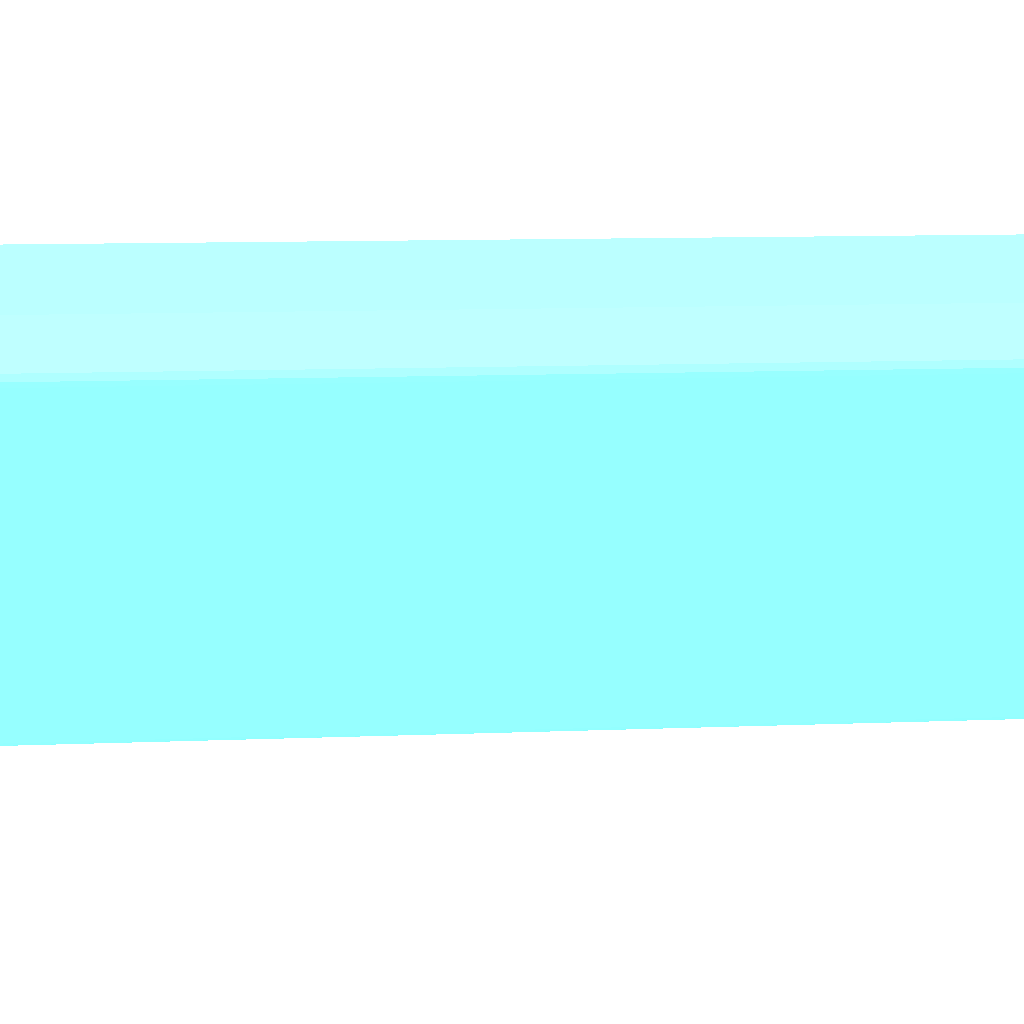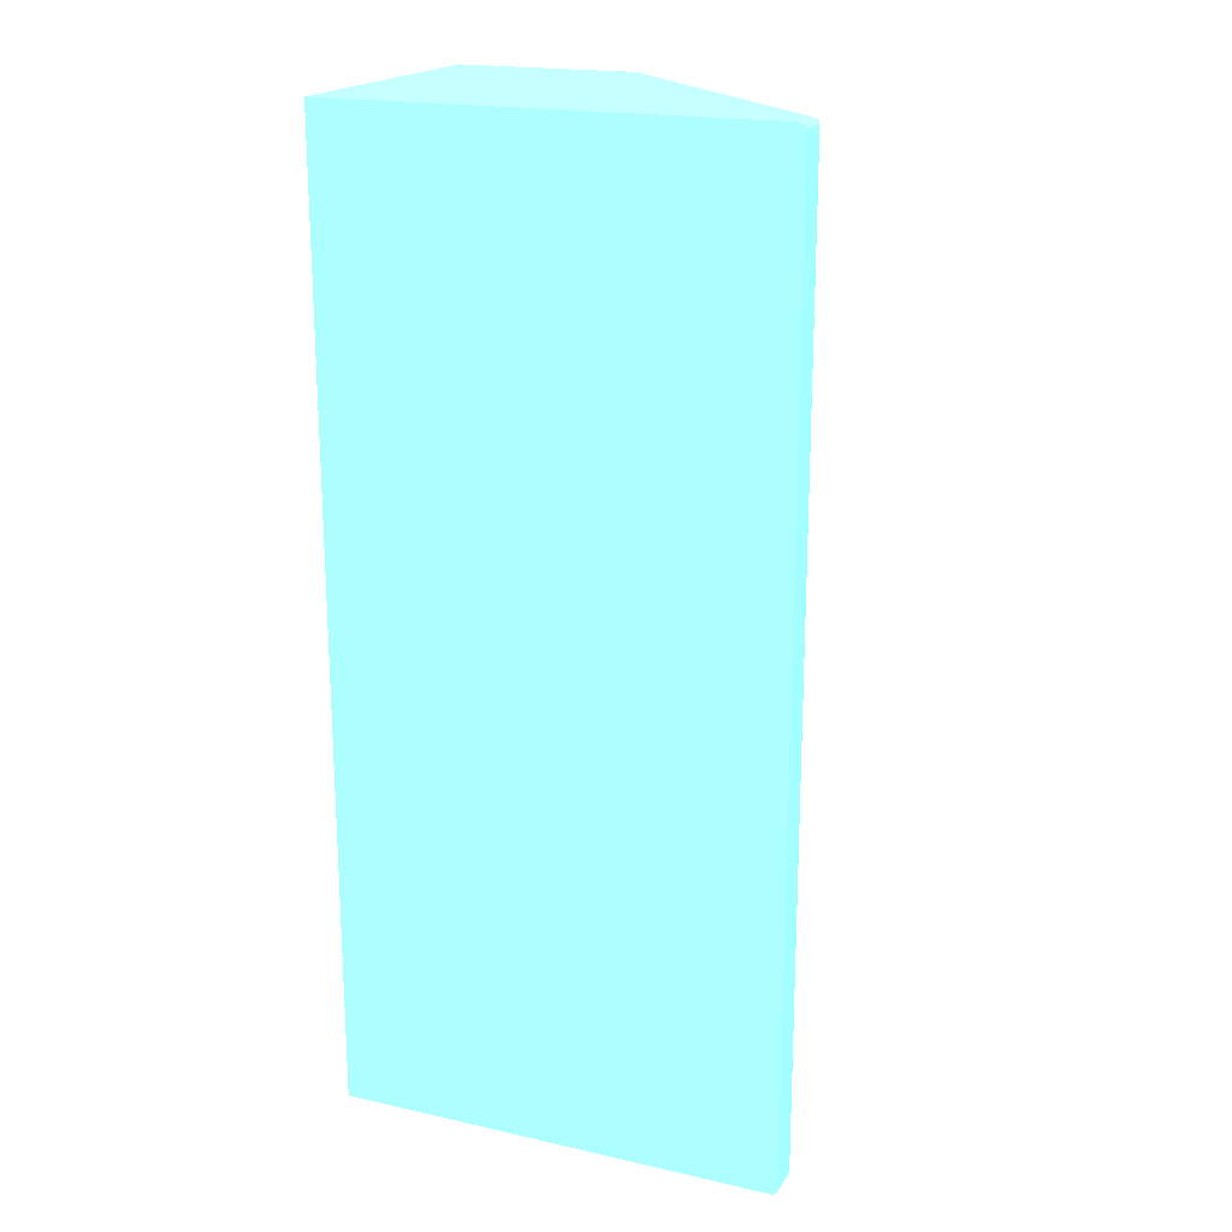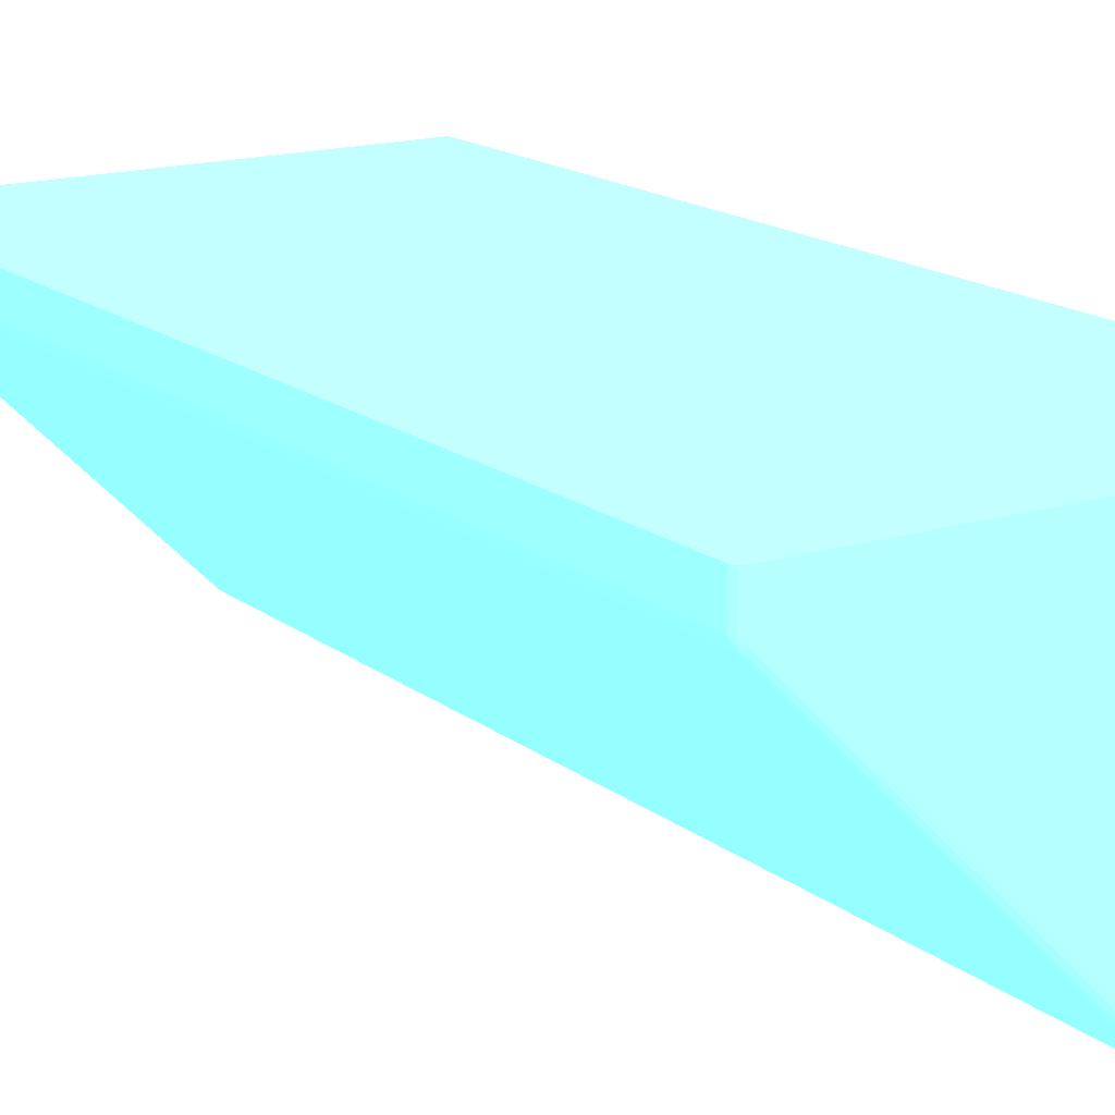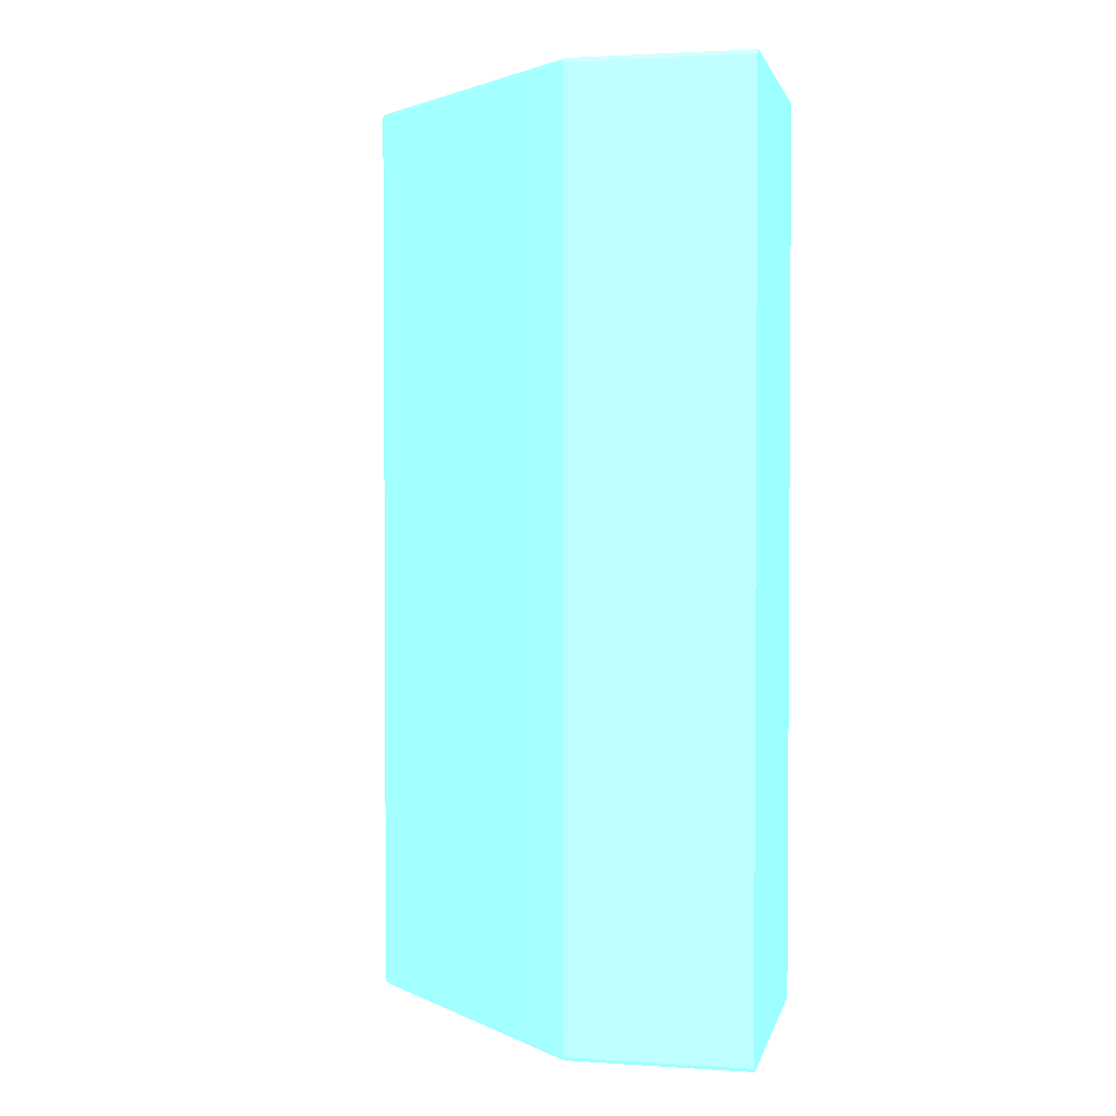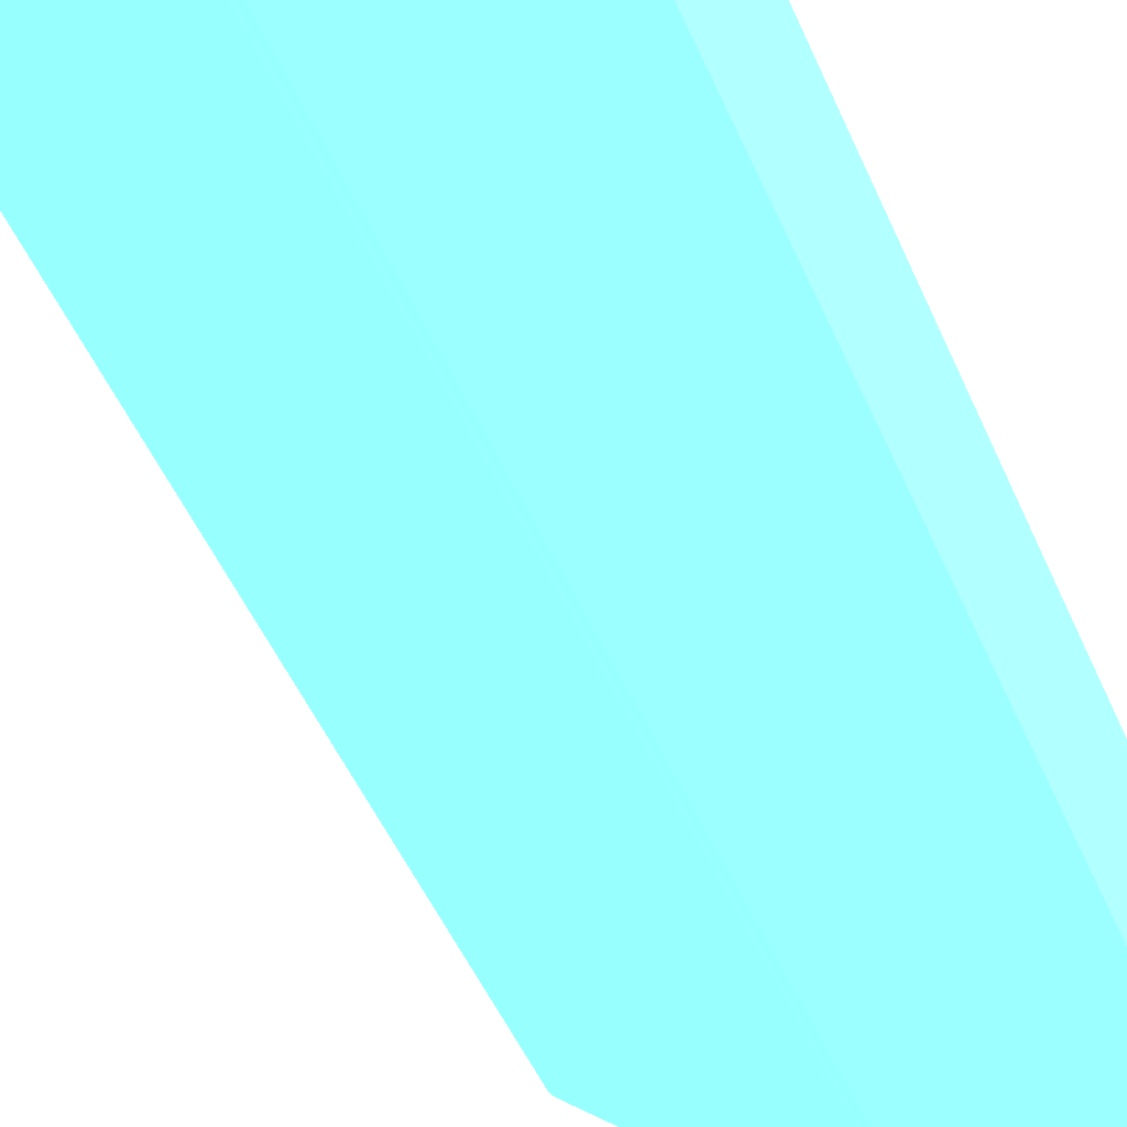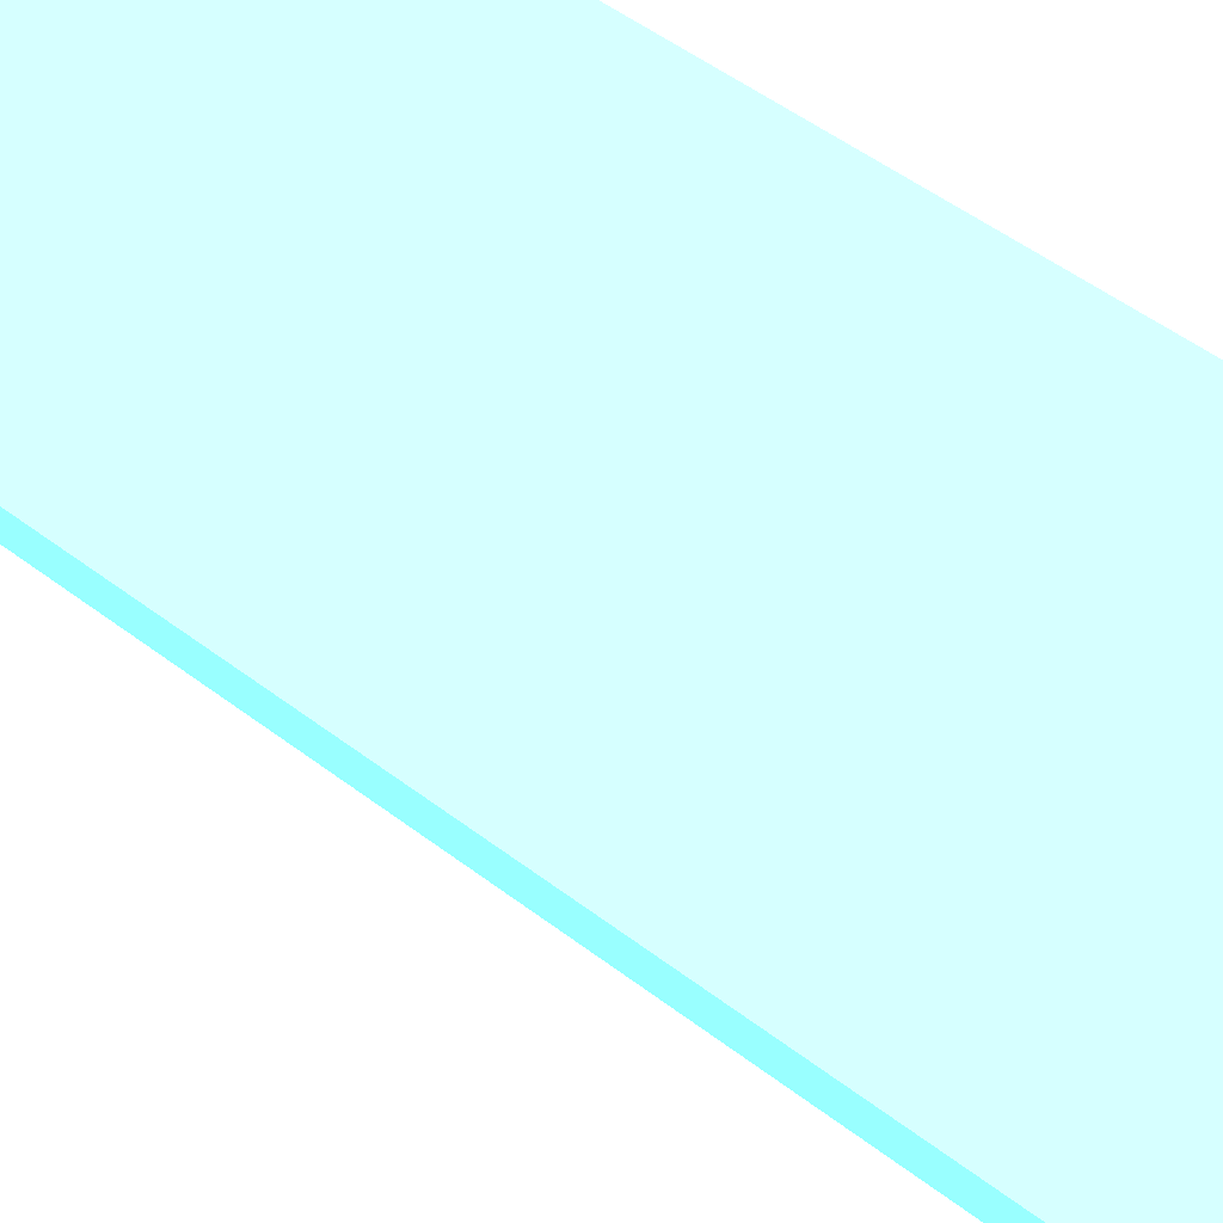
<metadata>
{"format":"obj","ext":"obj","renderer":"f3d","projection":"perspective","resolution":1024,"background":"white","views":[{"elev":9.3,"azim":83.3,"up":"+Z"},{"elev":19.3,"azim":22.9,"up":"+Y"},{"elev":16.2,"azim":147.1,"up":"+Z"},{"elev":2.3,"azim":-167.6,"up":"+Y"},{"elev":-52.8,"azim":-156.2,"up":"+Z"},{"elev":52.9,"azim":129.1,"up":"+Z"}]}
</metadata>
<code>
v -5.63e-06 -0.03821 -0.03477 0.4353 0.8902 0.9608
v -5.63e-06 -0.03821 -0.01175 0.4353 0.8902 0.9608
v -5.63e-06 -0.0381 -0.03513 0.4353 0.8902 0.9608
v 0.01425 -0.03821 -0.03477 0.4353 0.8902 0.9608
v 0.03477 -0.03821 -0.01175 0.4353 0.8902 0.9608
v -5.63e-06 0.03821 -0.01175 0.4353 0.8902 0.9608
v -5.63e-06 -0.03781 -0.03531 0.4353 0.8902 0.9608
v 0.01425 -0.0381 -0.03513 0.4353 0.8902 0.9608
v 0.01463 -0.03819 -0.03477 0.4353 0.8902 0.9608
v 0.03477 -0.03821 -0.01425 0.4353 0.8902 0.9608
v 0.03513 -0.0381 -0.01175 0.4353 0.8902 0.9608
v 0.03477 0.03821 -0.01175 0.4353 0.8902 0.9608
v -5.63e-06 0.03821 -0.03477 0.4353 0.8902 0.9608
v -5.63e-06 -0.03761 -0.03531 0.4353 0.8902 0.9608
v 0.01425 -0.03781 -0.03531 0.4353 0.8902 0.9608
v 0.01463 -0.03808 -0.03509 0.4353 0.8902 0.9608
v 0.01501 -0.0381 -0.03476 0.4353 0.8902 0.9608
v 0.01615 -0.0381 -0.03362 0.4353 0.8902 0.9608
v 0.02983 -0.03819 -0.01957 0.4353 0.8902 0.9608
v 0.03401 -0.03819 -0.01539 0.4353 0.8902 0.9608
v 0.03477 -0.03819 -0.01463 0.4353 0.8902 0.9608
v 0.03513 -0.0381 -0.01425 0.4353 0.8902 0.9608
v 0.03531 -0.03781 -0.01175 0.4353 0.8902 0.9608
v 0.03477 0.03821 -0.01425 0.4353 0.8902 0.9608
v 0.03513 0.0381 -0.01175 0.4353 0.8902 0.9608
v -5.63e-06 0.0381 -0.03513 0.4353 0.8902 0.9608
v 0.01425 0.03821 -0.03477 0.4353 0.8902 0.9608
v -5.63e-06 -0.03742 -0.03531 0.4353 0.8902 0.9608
v 0.01425 -0.03742 -0.03531 0.4353 0.8902 0.9608
v 0.01463 -0.03781 -0.03521 0.4353 0.8902 0.9608
v 0.01488 -0.03804 -0.03501 0.4353 0.8902 0.9608
v 0.01564 -0.03804 -0.03425 0.4353 0.8902 0.9608
v 0.01716 -0.03804 -0.03273 0.4353 0.8902 0.9608
v 0.03387 -0.03804 -0.01602 0.4353 0.8902 0.9608
v 0.0321 -0.0381 -0.01767 0.4353 0.8902 0.9608
v 0.03438 -0.0381 -0.01539 0.4353 0.8902 0.9608
v 0.03476 -0.0381 -0.01501 0.4353 0.8902 0.9608
v 0.03508 -0.03808 -0.01463 0.4353 0.8902 0.9608
v 0.03531 -0.03781 -0.01425 0.4353 0.8902 0.9608
v 0.03532 -0.03742 -0.01175 0.4353 0.8902 0.9608
v 0.03513 0.0381 -0.01425 0.4353 0.8902 0.9608
v 0.03477 0.03819 -0.01463 0.4353 0.8902 0.9608
v 0.03401 0.03819 -0.01539 0.4353 0.8902 0.9608
v 0.02983 0.03819 -0.01957 0.4353 0.8902 0.9608
v 0.01463 0.03819 -0.03477 0.4353 0.8902 0.9608
v 0.03531 0.03781 -0.01175 0.4353 0.8902 0.9608
v -5.63e-06 0.03781 -0.03531 0.4353 0.8902 0.9608
v 0.01425 0.0381 -0.03513 0.4353 0.8902 0.9608
v -5.63e-06 0.03742 -0.03531 0.4353 0.8902 0.9608
v 0.01463 -0.03742 -0.03522 0.4353 0.8902 0.9608
v 0.01425 0.03742 -0.03531 0.4353 0.8902 0.9608
v 0.0149 -0.03781 -0.03504 0.4353 0.8902 0.9608
v 0.01509 -0.03781 -0.03485 0.4353 0.8902 0.9608
v 0.01718 -0.03781 -0.03276 0.4353 0.8902 0.9608
v 0.03425 -0.03804 -0.01564 0.4353 0.8902 0.9608
v 0.0301 -0.03781 -0.01984 0.4353 0.8902 0.9608
v 0.03428 -0.03781 -0.01566 0.4353 0.8902 0.9608
v 0.03501 -0.03804 -0.01488 0.4353 0.8902 0.9608
v 0.03522 -0.03781 -0.01463 0.4353 0.8902 0.9608
v 0.03532 -0.03742 -0.01425 0.4353 0.8902 0.9608
v 0.03532 0.03742 -0.01175 0.4353 0.8902 0.9608
v 0.03531 0.03781 -0.01425 0.4353 0.8902 0.9608
v 0.03508 0.03808 -0.01463 0.4353 0.8902 0.9608
v 0.03476 0.0381 -0.01501 0.4353 0.8902 0.9608
v 0.03438 0.0381 -0.01539 0.4353 0.8902 0.9608
v 0.0321 0.0381 -0.01767 0.4353 0.8902 0.9608
v 0.01615 0.0381 -0.03362 0.4353 0.8902 0.9608
v 0.01501 0.0381 -0.03476 0.4353 0.8902 0.9608
v 0.01463 0.03808 -0.03509 0.4353 0.8902 0.9608
v 0.03531 0.03758 -0.01175 0.4353 0.8902 0.9608
v 0.01425 0.03781 -0.03531 0.4353 0.8902 0.9608
v -5.63e-06 0.03763 -0.03531 0.4353 0.8902 0.9608
v 0.01463 0.03742 -0.03522 0.4353 0.8902 0.9608
v 0.01463 0.03781 -0.03521 0.4353 0.8902 0.9608
v 0.0149 0.03781 -0.03504 0.4353 0.8902 0.9608
v 0.01509 0.03781 -0.03485 0.4353 0.8902 0.9608
v 0.01718 0.03781 -0.03276 0.4353 0.8902 0.9608
v 0.03485 -0.03781 -0.01509 0.4353 0.8902 0.9608
v 0.0301 0.03781 -0.01984 0.4353 0.8902 0.9608
v 0.03428 0.03781 -0.01566 0.4353 0.8902 0.9608
v 0.03504 -0.03781 -0.0149 0.4353 0.8902 0.9608
v 0.03522 -0.03742 -0.01463 0.4353 0.8902 0.9608
v 0.03532 0.03742 -0.01425 0.4353 0.8902 0.9608
v 0.03522 0.03781 -0.01463 0.4353 0.8902 0.9608
v 0.03501 0.03804 -0.01488 0.4353 0.8902 0.9608
v 0.03425 0.03804 -0.01564 0.4353 0.8902 0.9608
v 0.03387 0.03804 -0.01602 0.4353 0.8902 0.9608
v 0.01716 0.03804 -0.03273 0.4353 0.8902 0.9608
v 0.01564 0.03804 -0.03425 0.4353 0.8902 0.9608
v 0.01488 0.03804 -0.03501 0.4353 0.8902 0.9608
v 0.03485 0.03781 -0.01509 0.4353 0.8902 0.9608
v 0.03504 0.03781 -0.0149 0.4353 0.8902 0.9608
v 0.03522 0.03742 -0.01463 0.4353 0.8902 0.9608
f 1 2 6
f 1 6 13
f 1 13 26
f 1 26 47
f 1 47 72
f 1 72 49
f 1 49 28
f 1 28 14
f 1 14 7
f 1 7 3
f 1 3 8
f 1 8 4
f 1 4 10
f 1 10 5
f 1 5 2
f 2 5 11
f 2 11 23
f 2 23 40
f 2 40 61
f 2 61 70
f 2 70 46
f 2 46 25
f 2 25 12
f 2 12 6
f 3 7 15
f 3 15 8
f 4 8 9
f 4 9 10
f 5 10 22
f 5 22 11
f 6 12 24
f 6 24 27
f 6 27 13
f 7 14 15
f 8 15 16
f 8 16 9
f 9 16 17
f 9 17 18
f 9 18 19
f 9 19 10
f 10 19 20
f 10 20 21
f 10 21 22
f 11 22 39
f 11 39 23
f 12 25 41
f 12 41 24
f 13 27 48
f 13 48 26
f 14 28 29
f 14 29 15
f 15 30 16
f 15 29 30
f 16 31 17
f 16 30 31
f 17 31 32
f 17 32 18
f 18 32 33
f 18 33 34
f 18 34 35
f 18 35 20
f 18 20 19
f 20 35 36
f 20 36 37
f 20 37 21
f 21 37 38
f 21 38 22
f 22 38 39
f 23 39 60
f 23 60 40
f 24 41 42
f 24 42 43
f 24 43 44
f 24 44 45
f 24 45 27
f 25 46 62
f 25 62 41
f 26 48 71
f 26 71 47
f 27 45 48
f 28 49 51
f 28 51 29
f 29 50 30
f 29 51 73
f 29 73 50
f 30 52 31
f 30 50 52
f 31 52 53
f 31 53 32
f 32 53 54
f 32 54 33
f 33 54 34
f 34 55 37
f 34 37 36
f 34 36 35
f 34 54 56
f 34 56 57
f 34 57 55
f 37 55 58
f 37 58 38
f 38 58 59
f 38 59 39
f 39 59 60
f 40 60 83
f 40 83 61
f 41 62 63
f 41 63 42
f 42 63 64
f 42 64 65
f 42 65 43
f 43 65 66
f 43 66 67
f 43 67 44
f 44 67 45
f 45 67 68
f 45 68 69
f 45 69 48
f 46 70 62
f 47 71 72
f 48 69 71
f 49 72 51
f 50 73 75
f 50 75 52
f 51 72 71
f 51 71 74
f 51 74 73
f 52 75 76
f 52 76 53
f 53 76 77
f 53 77 54
f 54 77 79
f 54 79 56
f 55 57 78
f 55 78 58
f 56 79 80
f 56 80 57
f 57 80 91
f 57 91 78
f 58 78 81
f 58 81 59
f 59 81 82
f 59 82 60
f 60 82 93
f 60 93 83
f 61 83 70
f 62 70 83
f 62 83 84
f 62 84 63
f 63 84 85
f 63 85 64
f 64 85 86
f 64 86 87
f 64 87 65
f 65 87 66
f 66 87 67
f 67 87 88
f 67 88 89
f 67 89 68
f 68 89 90
f 68 90 69
f 69 90 74
f 69 74 71
f 73 74 75
f 74 90 75
f 75 90 76
f 76 90 89
f 76 89 77
f 77 89 88
f 77 88 87
f 77 87 79
f 78 91 92
f 78 92 81
f 79 87 80
f 80 87 86
f 80 86 91
f 81 92 93
f 81 93 82
f 83 93 84
f 84 93 92
f 84 92 85
f 85 92 91
f 85 91 86

</code>
